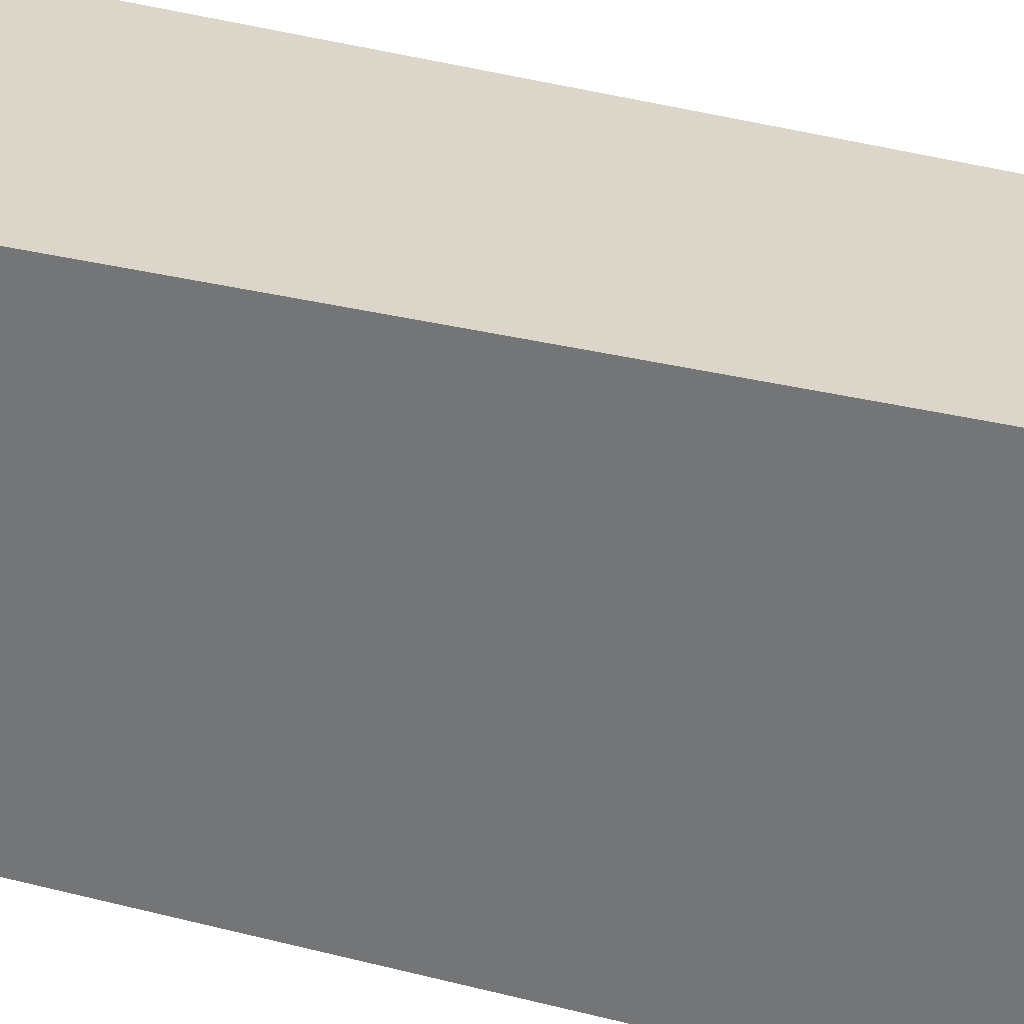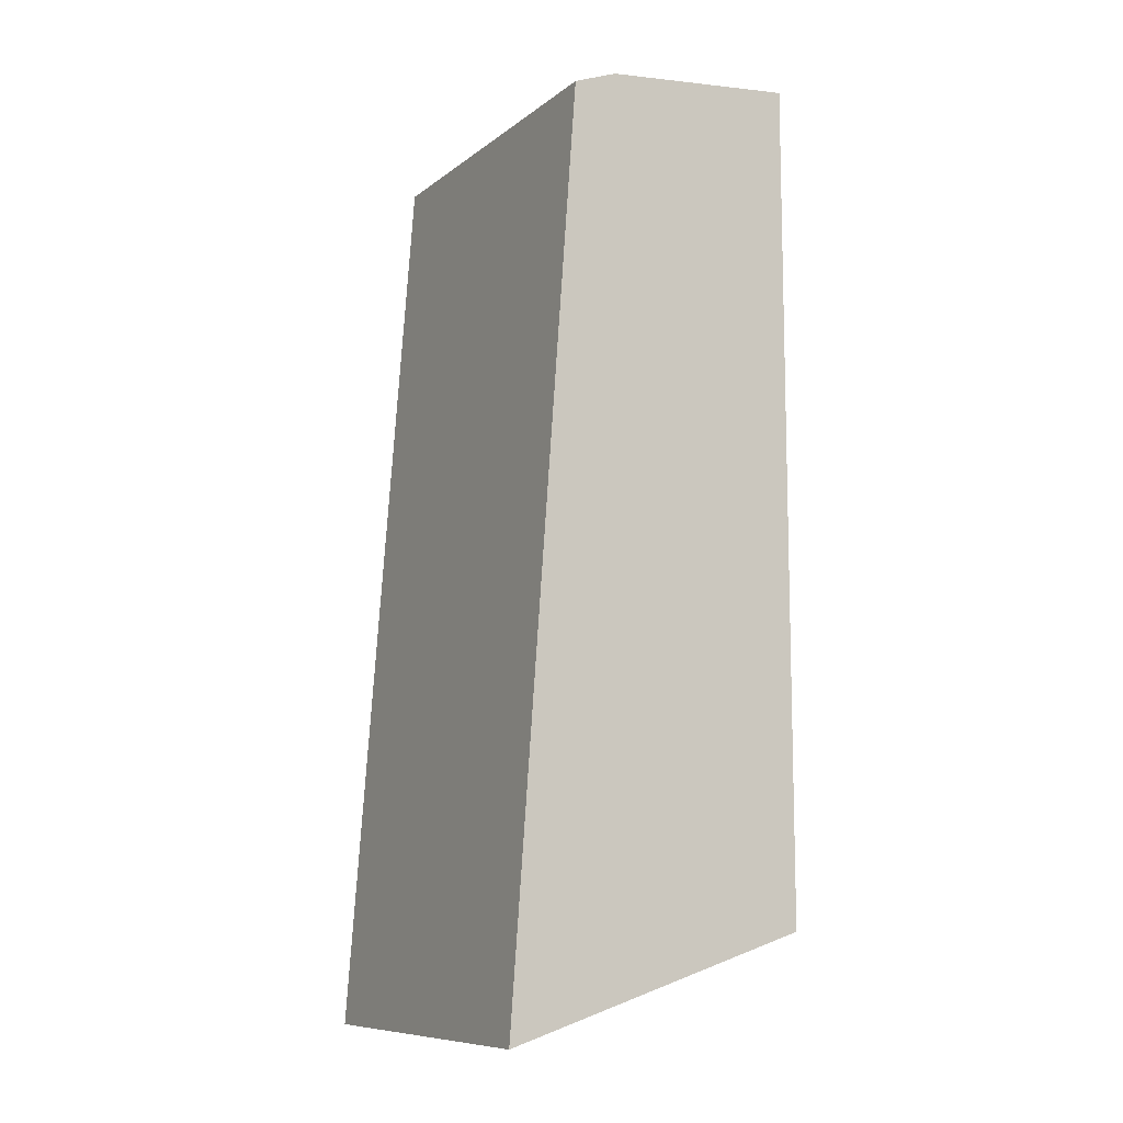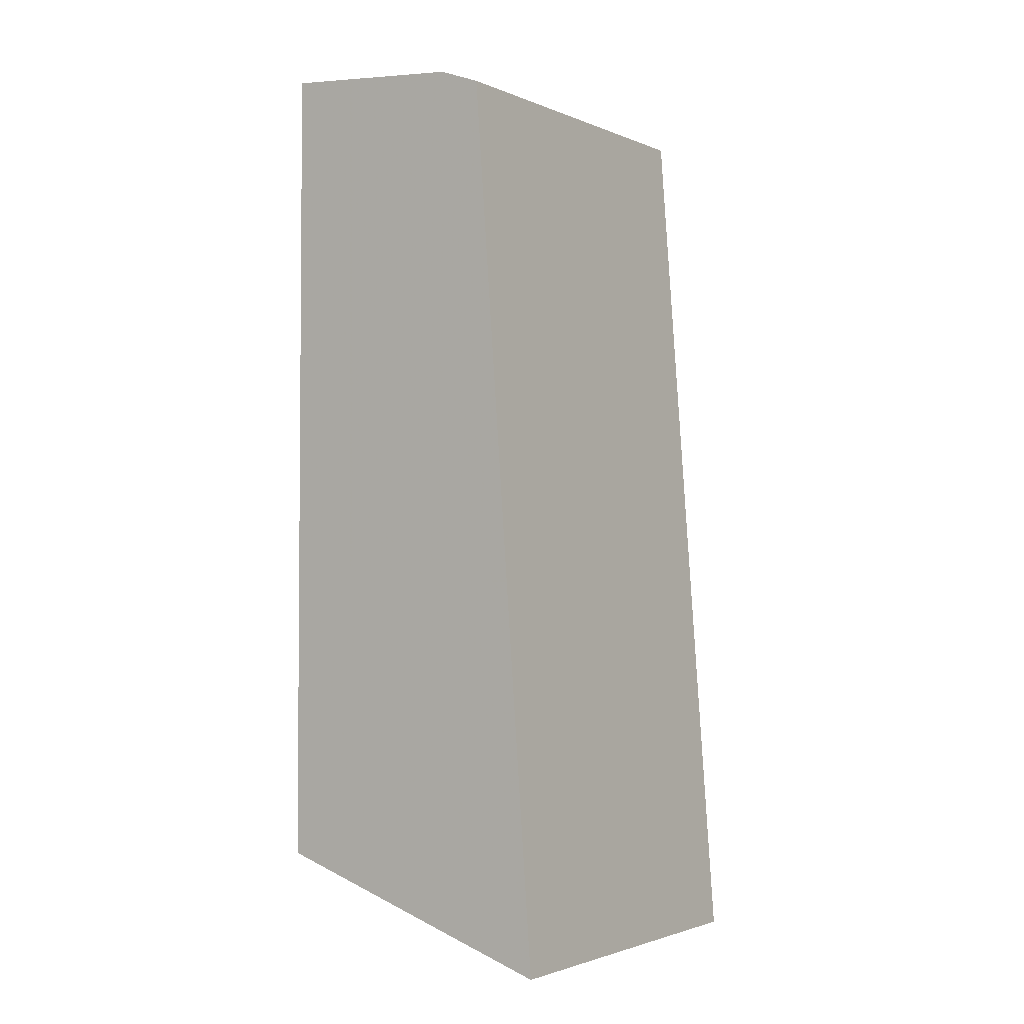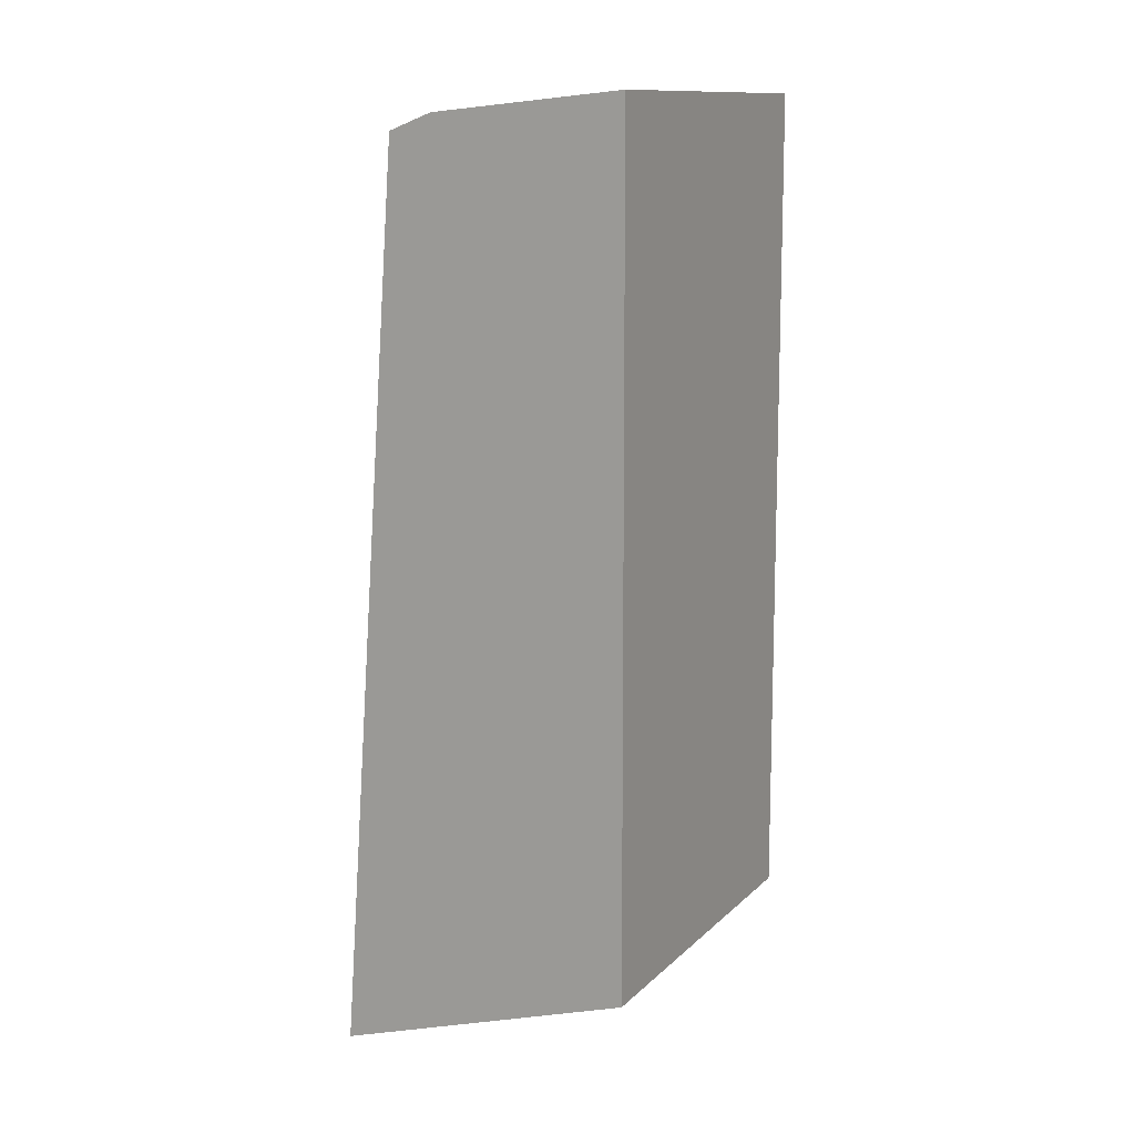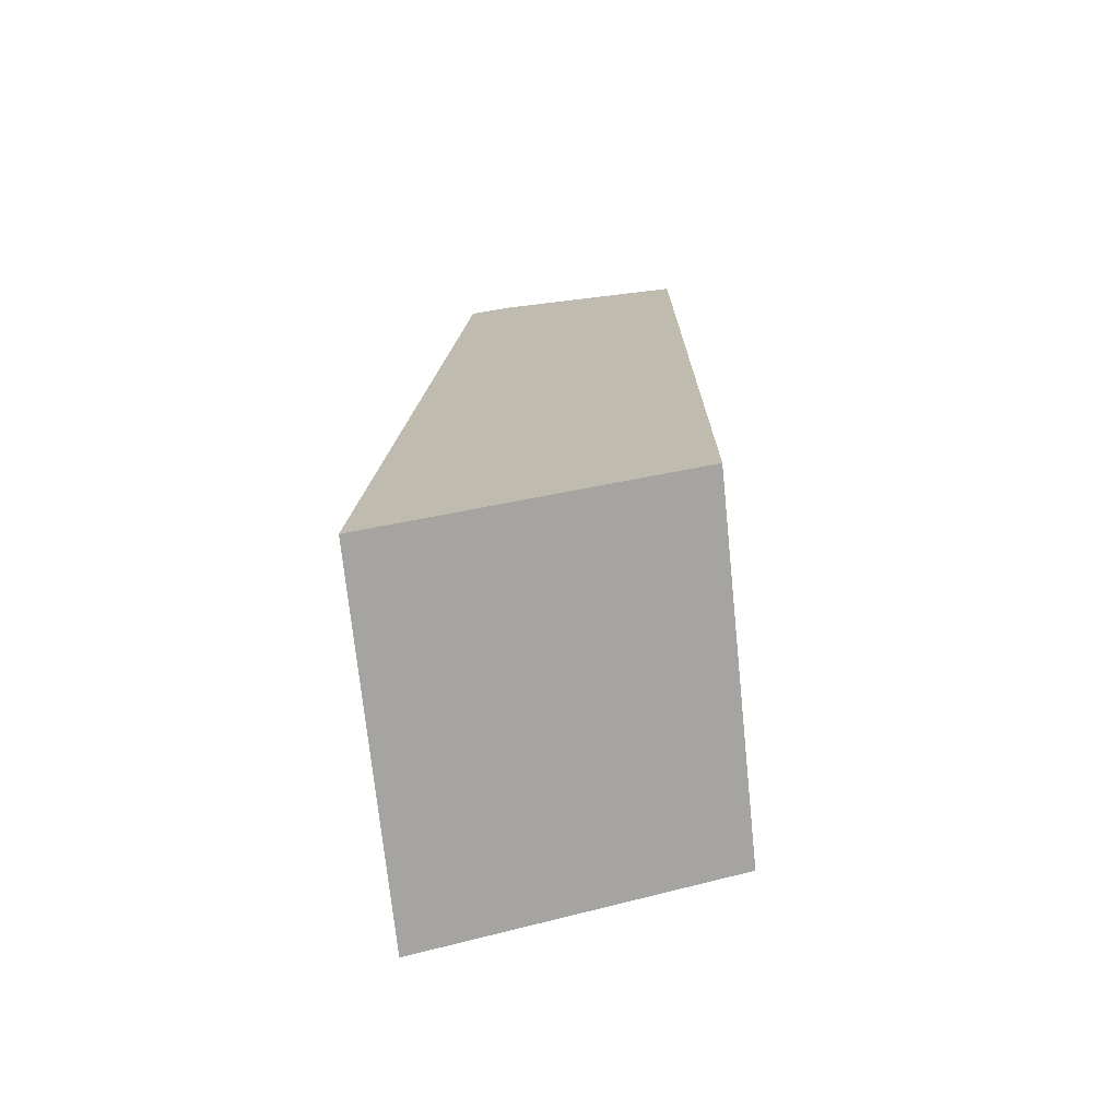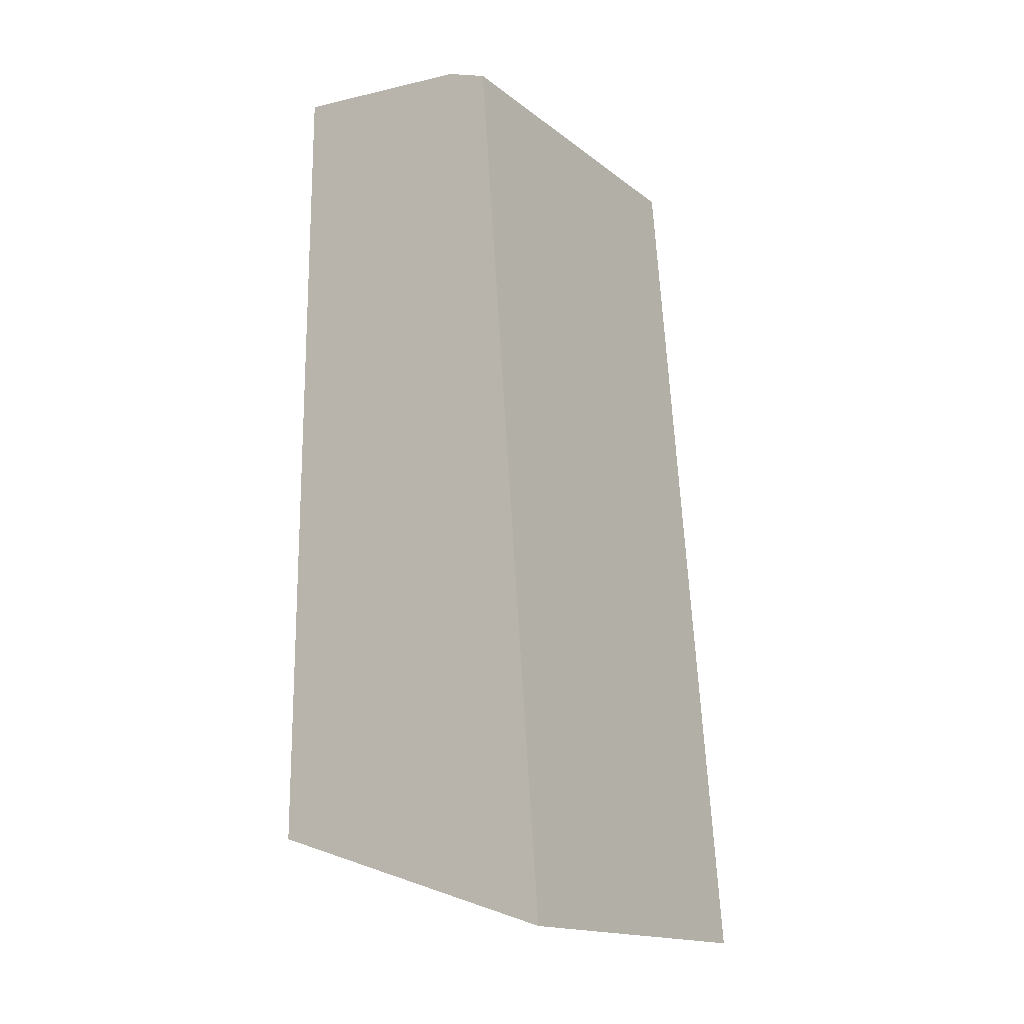
<metadata>
{"format":"obj","ext":"obj","renderer":"f3d","projection":"perspective","resolution":1024,"background":"white","views":[{"elev":29.8,"azim":111.3,"up":"+Z"},{"elev":-9.3,"azim":-28.7,"up":"+Y"},{"elev":-2.1,"azim":-144.8,"up":"+Y"},{"elev":12.7,"azim":27.4,"up":"+Y"},{"elev":-72.5,"azim":5.9,"up":"+Y"},{"elev":-16.3,"azim":-146.2,"up":"+Y"}]}
</metadata>
<code>
v -0.09492 -0.16 0.1439
v 0.01798 -0.124 0.007576
v 0.01798 -0.124 0.1439
v -0.05399 0.1783 0.1439
v -0.07014 0.1723 0.007576
v 0.01727 0.1852 0.1439
v -0.09492 -0.16 0.007576
v -0.07014 0.1723 0.1439
v -0.05399 0.1783 0.007576
v 0.01727 0.1852 0.007576
f 1 2 3
f 6 3 2
f 7 2 1
f 8 6 4
f 8 1 3
f 8 3 6
f 8 7 1
f 8 5 7
f 9 4 6
f 9 8 4
f 9 5 8
f 9 7 5
f 9 2 7
f 10 9 6
f 10 6 2
f 10 2 9

</code>
